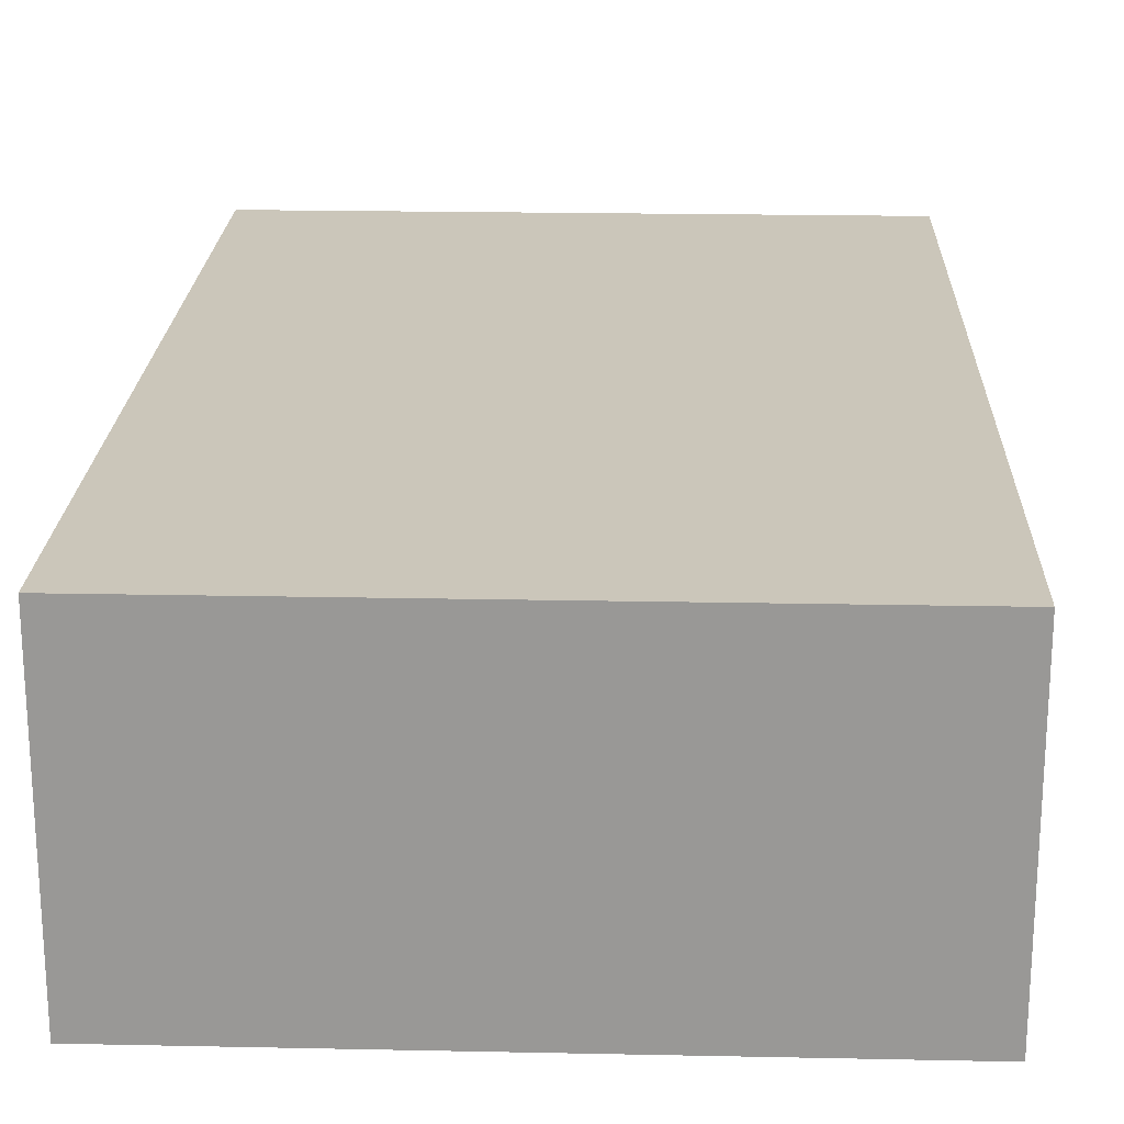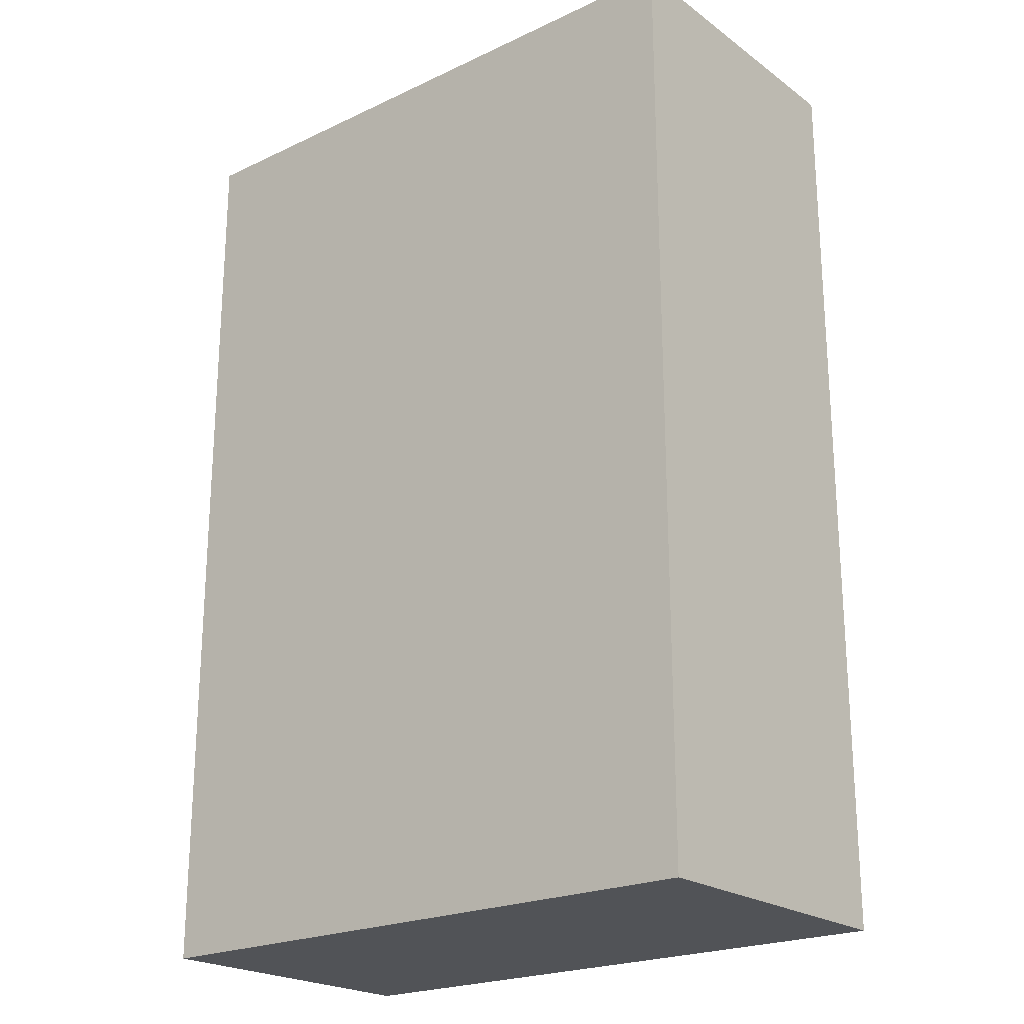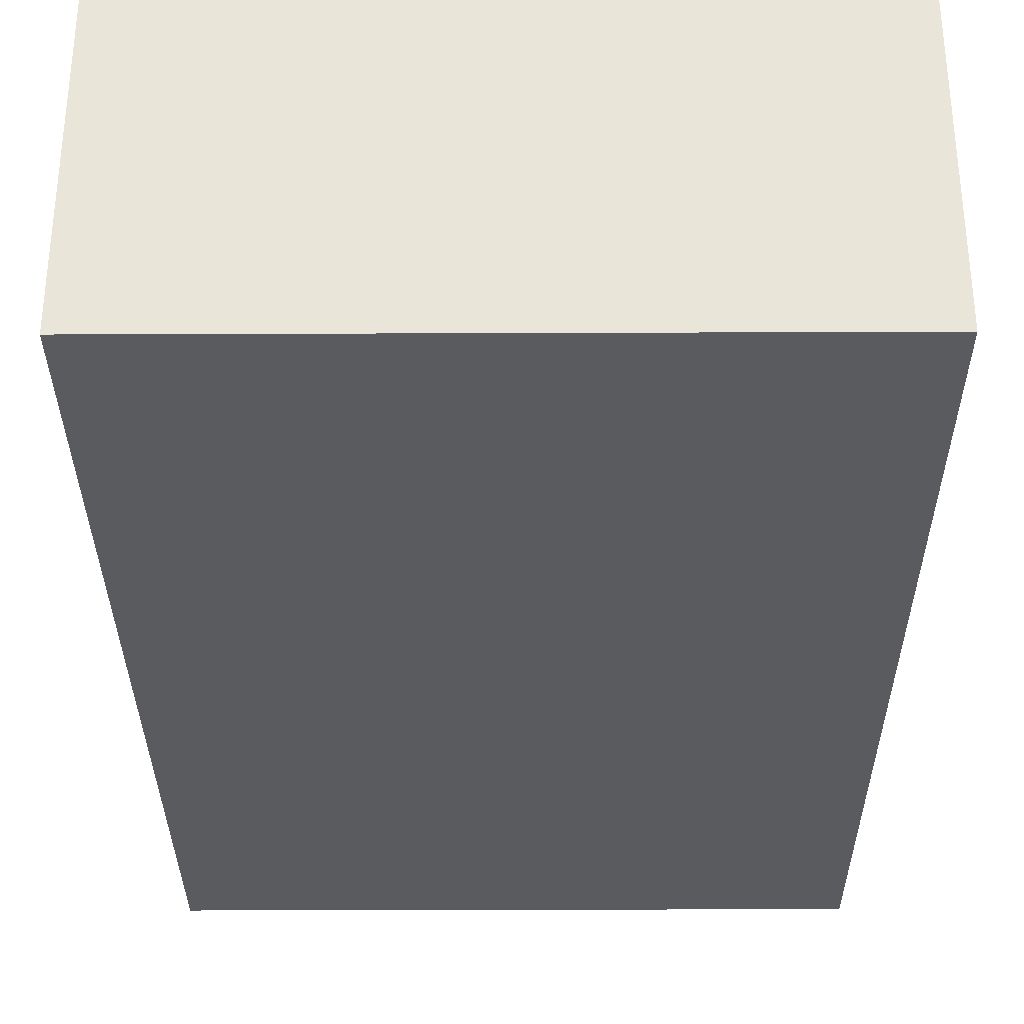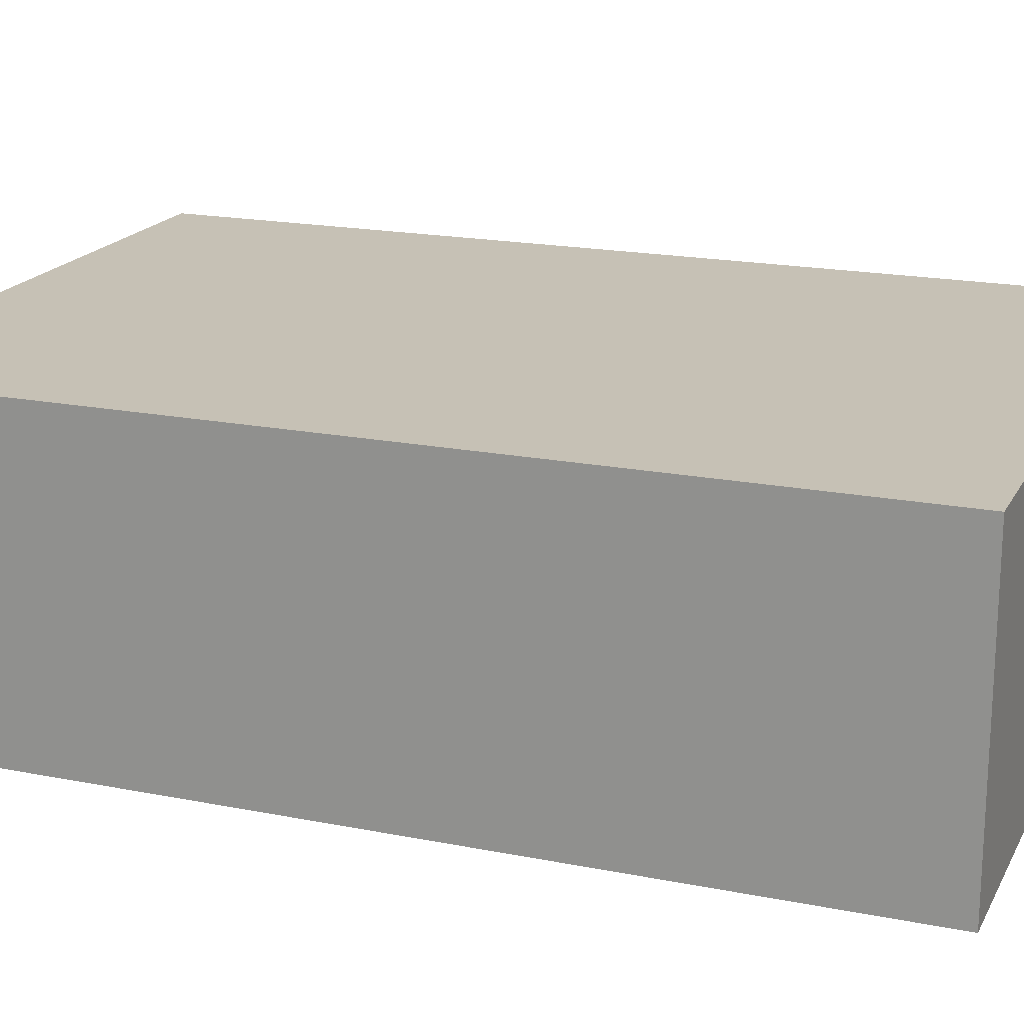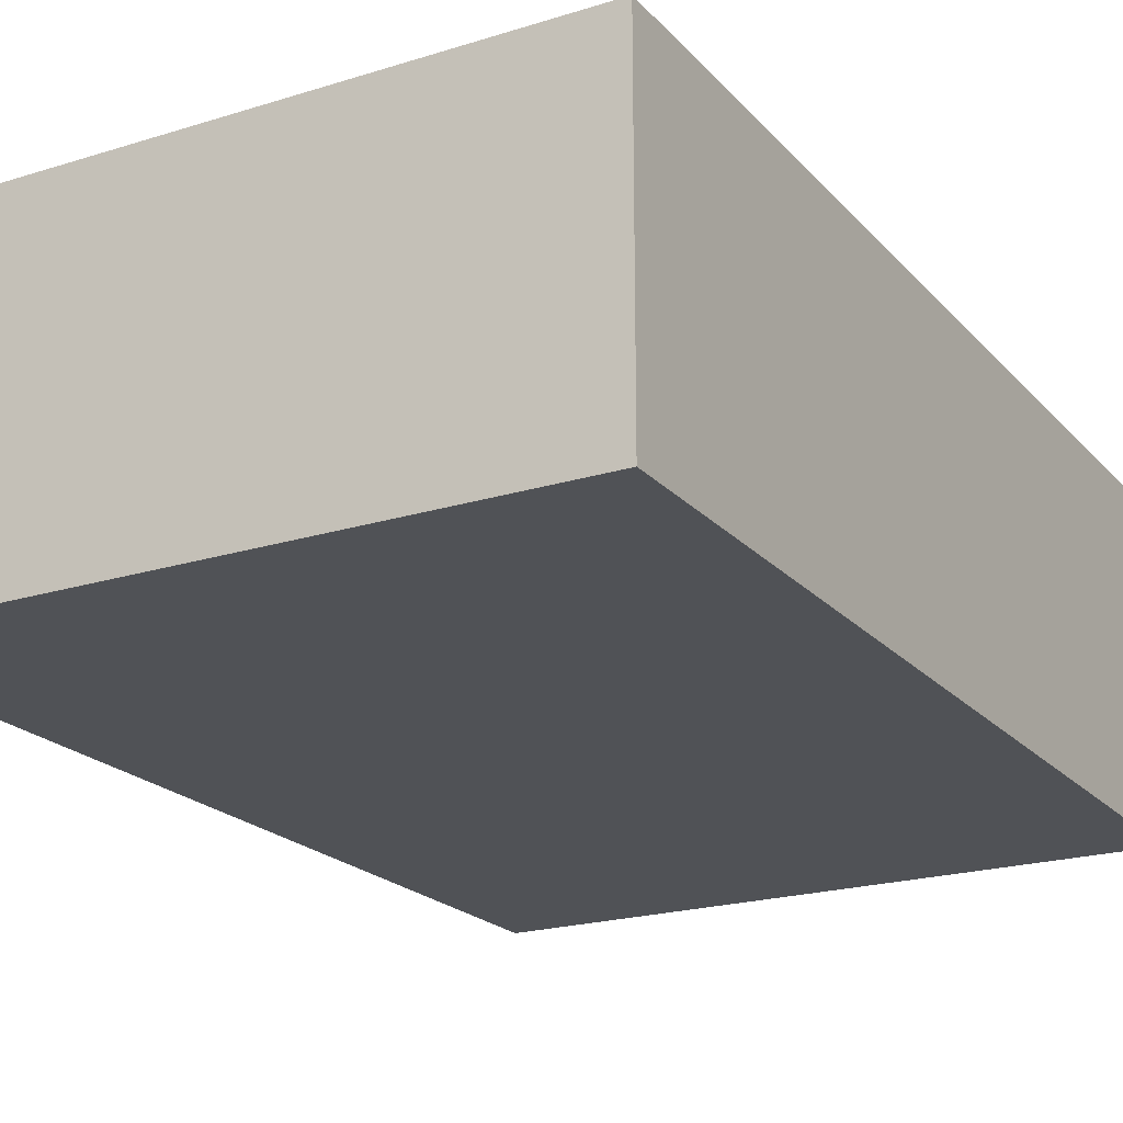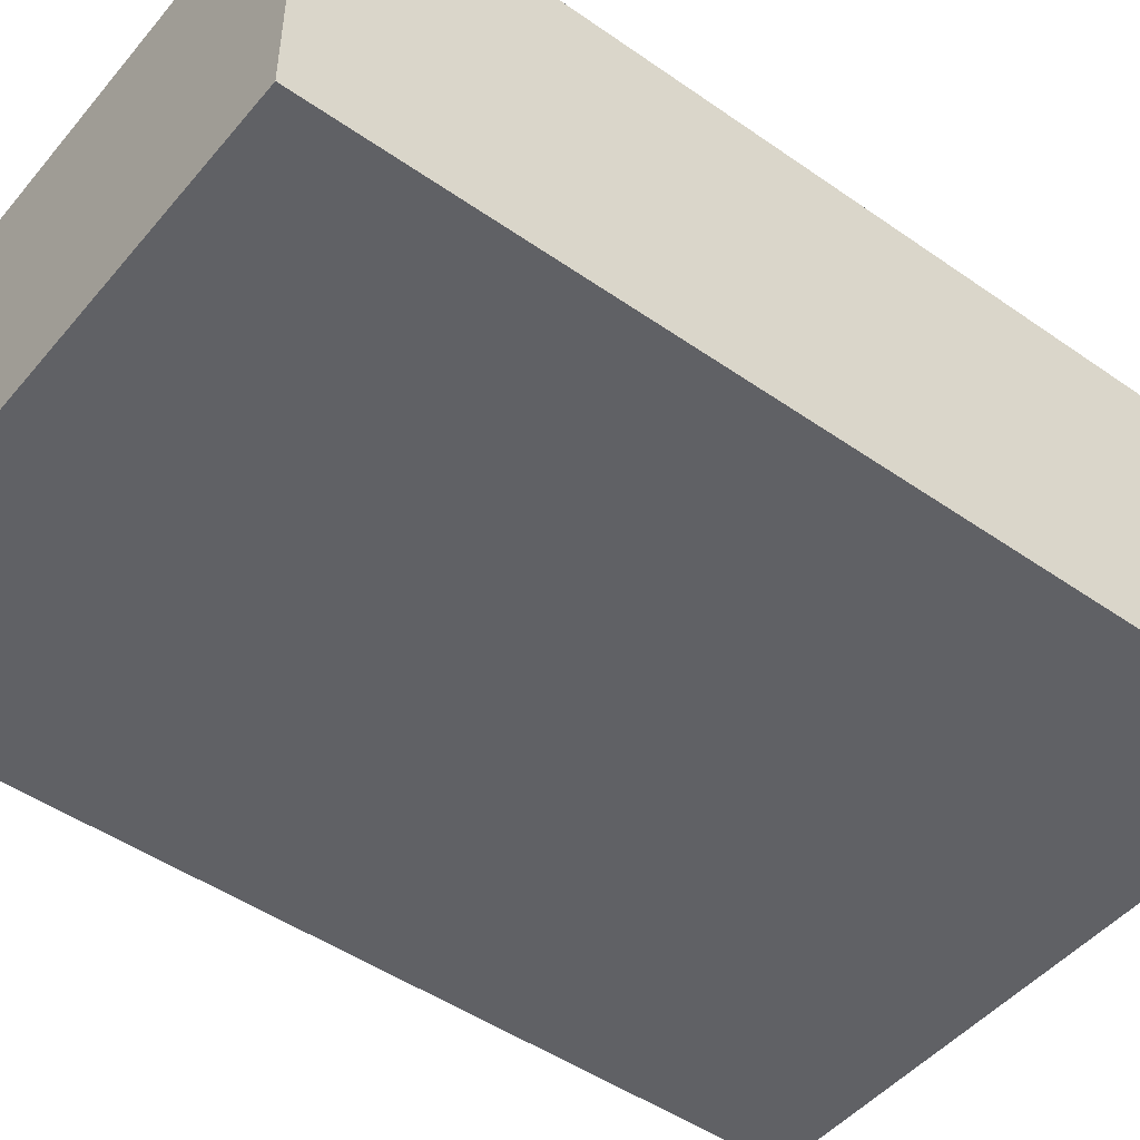
<metadata>
{"format":"obj","ext":"obj","renderer":"f3d","projection":"perspective","resolution":1024,"background":"white","views":[{"elev":21.1,"azim":-177.9,"up":"+Z"},{"elev":-22.1,"azim":-140.8,"up":"+Y"},{"elev":-32.4,"azim":-179.7,"up":"+Z"},{"elev":18.8,"azim":-69.2,"up":"+Z"},{"elev":-20.9,"azim":-150.7,"up":"+Z"},{"elev":-48.1,"azim":-128.0,"up":"+Z"}]}
</metadata>
<code>
o
v -2.235e-08 0.4 -0.2
v -2.235e-08 0.4 -0.3
v -2.235e-08 0.5 -0.2
v -2.235e-08 0.5 -0.3
v -2.235e-08 0.7 -0.2
v -2.235e-08 0.7 -0.3
v 0.2 0.4 -0.2
v 0.2 0.4 -0.3
v 0.2 0.5 -0.2
v 0.2 0.5 -0.3
v 0.2 0.7 -0.2
v 0.2 0.7 -0.3
v -2.235e-08 0.4 -0.2
v -2.235e-08 0.5 -0.2
v -2.235e-08 0.7 -0.2
v 0.2 0.4 -0.2
v 0.2 0.5 -0.2
v 0.2 0.7 -0.2
v -2.235e-08 0.4 -0.3
v -2.235e-08 0.5 -0.3
v -2.235e-08 0.7 -0.3
v 0.2 0.4 -0.3
v 0.2 0.5 -0.3
v 0.2 0.7 -0.3
v -2.235e-08 0.4 -0.2
v 0.2 0.4 -0.2
v -2.235e-08 0.4 -0.3
v 0.2 0.4 -0.3
v -2.235e-08 0.7 -0.2
v 0.2 0.7 -0.2
v -2.235e-08 0.7 -0.3
v 0.2 0.7 -0.3
f 3 2 1
f 4 2 3
f 5 4 3
f 6 4 5
f 7 8 9
f 9 8 10
f 9 10 11
f 11 10 12
f 16 14 13
f 17 15 14
f 17 14 16
f 18 15 17
f 19 20 22
f 20 21 23
f 22 20 23
f 23 21 24
f 27 26 25
f 28 26 27
f 29 30 31
f 31 30 32

</code>
